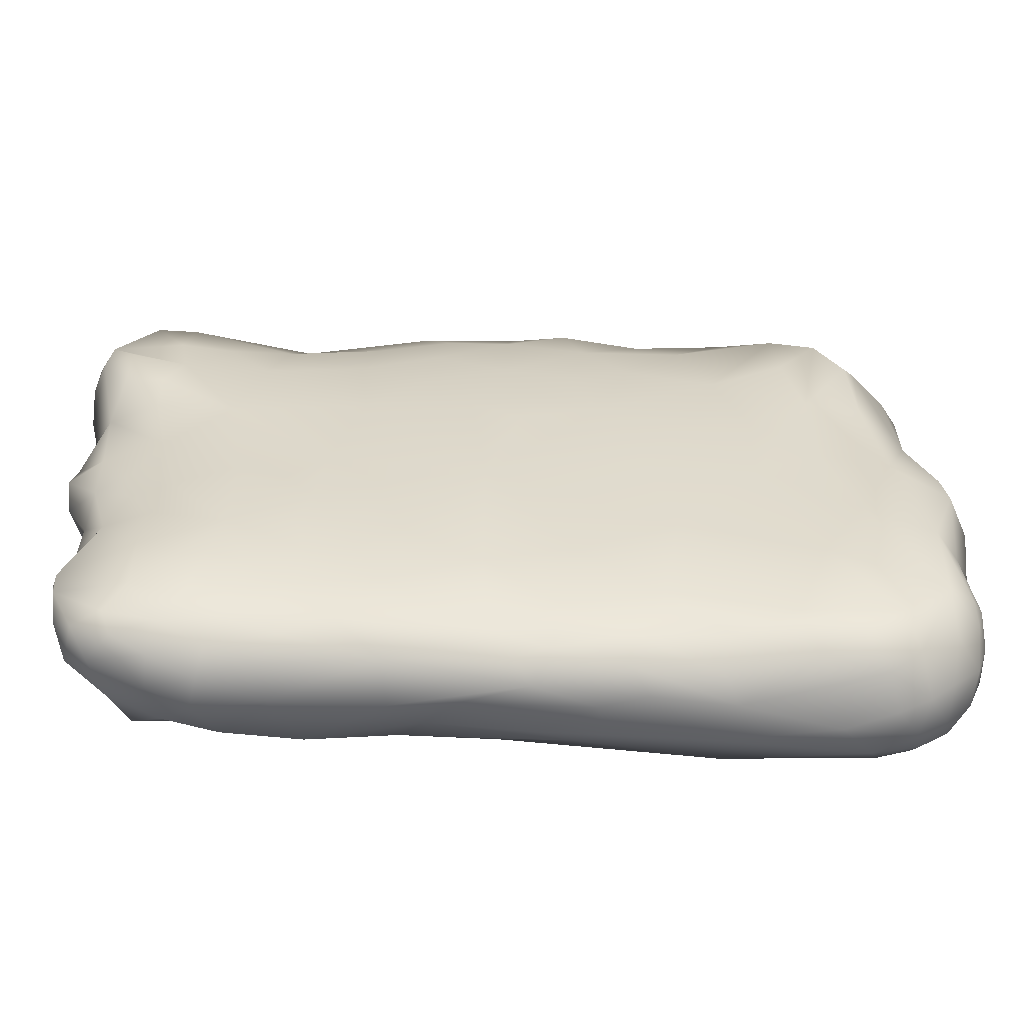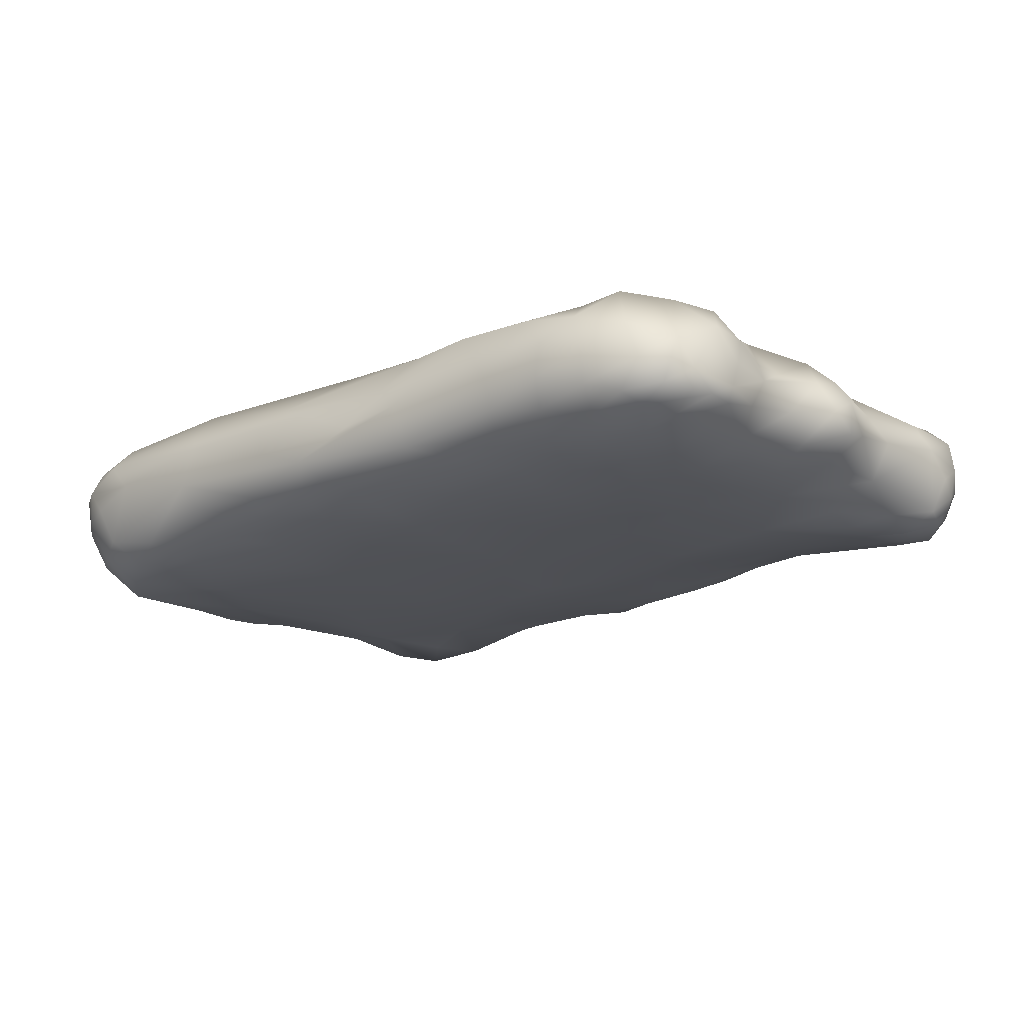
<metadata>
{"format":"obj","ext":"obj","renderer":"f3d","projection":"perspective","resolution":1024,"background":"white","views":[{"elev":-58.0,"azim":-3.6,"up":"+Z"},{"elev":-17.9,"azim":-140.9,"up":"+Y"}]}
</metadata>
<code>
v  -0.0328 0.1837 0.2224
v  0.4482 0.1839 0.0692
v  0.1814 0.1838 -0.2902
v  -0.0705 -0.1743 -0.1124
v  -0.4291 -0.1604 -0.0627
v  -0.3105 -0.1662 -0.164
v  0.714 0.1836 -0.2056
v  0.5011 0.1839 -0.2635
v  0.1253 -0.1732 -0.4125
v  0.3516 -0.1793 -0.3075
v  0.8072 0.1834 0.1711
v  0.9564 0.1509 0.0138
v  0.9541 0.155 -0.1118
v  -0.527 -0.0342 0.667
v  -0.3534 0.0201 0.7408
v  -0.5909 0.0386 0.6972
v  0.2351 -0.0963 -0.7217
v  0.0686 -0.1207 -0.7076
v  0.0374 -0.0586 -0.7584
v  -0.9645 0.1142 -0.4732
v  -0.9672 0.107 -0.3821
v  -0.9245 0.1783 -0.4194
v  0.9705 0.0406 0.5222
v  0.9715 0.0716 0.3979
v  0.9532 0.0959 0.4867
v  0.2857 -0.1848 -0.036
v  -0.6702 -0.1462 0.1582
v  -0.8164 -0.1187 0.0279
v  -0.628 -0.1506 -0.1106
v  -0.8718 0.1832 -0.326
v  -0.7213 0.1836 -0.2509
v  -0.8692 0.1839 -0.4032
v  0.4607 -0.029 0.7407
v  0.3374 -0.0515 0.728
v  0.5301 -0.0991 0.7059
v  0.4789 -0.1785 0.3505
v  0.6506 -0.1632 0.6206
v  0.4044 -0.1409 0.5683
v  -0.8138 0.0475 0.6969
v  -1.042 0.0432 0.3763
v  -1.04 0.0238 0.5041
v  -1.016 0.1079 0.5295
v  0.7088 0.1106 0.67
v  0.54 0.0109 0.7364
v  0.6459 -0.006 0.7192
v  0.1467 0.1836 0.5011
v  0.3641 0.1837 0.4178
v  -0.5136 -0.1182 -0.6116
v  -0.593 -0.1271 -0.5656
v  -0.6168 -0.1066 -0.6355
v  -0.5164 -0.1583 -0.1563
v  -0.4507 -0.1623 -0.2361
v  0.1381 0.1045 -0.7204
v  -0.178 0.0862 -0.7089
v  -0.2317 0.1658 -0.6532
v  -0.8481 0.0946 -0.659
v  -0.7292 0.1282 -0.6861
v  -0.7593 0.0362 -0.704
v  0.313 -0.1652 -0.5522
v  0.2473 -0.1278 -0.6521
v  0.4497 -0.1381 -0.6562
v  0.9311 -0.1208 -0.596
v  0.9258 -0.044 -0.6582
v  0.9906 -0.0361 -0.5933
v  0.9791 0.0228 0.1477
v  0.9721 -0.0244 0.4769
v  0.9372 -0.11 0.1976
v  0.9927 -0.1 -0.5201
v  1.024 -0.0234 -0.4947
v  1.017 -0.0798 -0.4366
v  -0.8772 0.1825 -0.1995
v  -0.7879 0.1829 -0.0059
v  -0.8527 -0.1239 0.1975
v  0.4558 0.183 -0.6579
v  -0.0141 0.1839 -0.6276
v  0.9217 0.0427 -0.6784
v  0.8719 -0.0351 -0.702
v  0.8518 0.0416 -0.7253
v  -0.8587 -0.088 -0.611
v  -0.9229 -0.0521 -0.6226
v  -0.8361 -0.0638 -0.6601
v  -0.9058 -0.0857 -0.2893
v  -0.9788 -0.0668 -0.4585
v  -0.8125 -0.1319 -0.4181
v  0.9402 -0.0585 0.5156
v  0.8545 -0.1402 0.5099
v  -0.0929 0.0889 0.713
v  -0.0878 0.1825 0.6528
v  -0.3003 0.109 0.6694
v  0.4793 0.0925 0.6805
v  0.3559 0.0789 0.7039
v  0.6094 0.0684 0.703
v  -0.7123 -0.1217 0.4928
v  -0.8135 -0.1007 0.625
v  -0.832 -0.1244 0.5056
v  -0.9685 0.1327 0.5928
v  -1 0.0367 0.5804
v  -0.941 0.022 0.6463
v  -0.961 -0.0322 -0.334
v  -0.9344 0.1048 -0.1636
v  -0.9879 0.0948 -0.0833
v  -0.9225 0.1824 -0.0118
v  -0.3564 -0.1582 0.1858
v  -0.2146 -0.1537 0.3396
v  -0.3813 -0.1352 0.4143
v  0.2737 -0.1677 0.4095
v  0.1928 -0.1819 0.1867
v  -0.2534 -0.1308 -0.6583
v  -0.0595 -0.129 -0.6662
v  -0.2878 -0.151 -0.5349
v  -0.2441 -0.166 -0.3593
v  -0.0731 -0.1687 -0.4671
v  -0.7315 0.1831 0.2228
v  -0.7617 0.1833 0.4334
v  -0.5033 0.1833 0.3477
v  -0.2538 0.1833 0.4521
v  -0.0633 0.1833 0.5456
v  -0.4287 0.1517 -0.7026
v  -0.2569 0.0166 -0.7489
v  -0.5056 0.0354 -0.7288
v  -0.2768 -0.0834 -0.7253
v  -0.3854 -0.1208 -0.628
v  -0.4923 -0.0924 -0.6683
v  1.03 0.0462 -0.4263
v  1.032 -0.0196 -0.4363
v  1.011 -0.085 0.0357
v  -0.9983 -0.1172 0.4761
v  -0.9043 -0.1092 0.6087
v  -0.9395 -0.1483 0.3983
v  -1.014 -0.1005 0.4176
v  -0.9441 -0.1244 0.3105
v  -0.0085 -0.0794 0.7115
v  -0.1635 -0.1123 0.6206
v  -0.0212 -0.1334 0.5895
v  -0.1939 -0.1361 0.4925
v  -0.0294 -0.1586 0.4024
v  0.8816 0.1836 -0.5937
v  0.944 0.1173 -0.6154
v  0.8706 0.1105 -0.6773
v  0.9215 0.1835 -0.4168
v  0.9927 0.1139 -0.4696
v  0.9469 0.1489 -0.5756
v  -0.6853 0.1832 0.5307
v  -0.5343 0.1825 0.5818
v  -0.7842 0.1009 0.692
v  -0.9225 0.1329 0.6392
v  -0.9079 0.0519 0.6682
v  -0.18 0.1839 -0.1371
v  -0.4488 0.184 -0.2281
v  -0.3532 0.1837 0.0423
v  -0.6314 -0.1517 -0.3378
v  -0.5821 -0.1426 -0.48
v  -0.4556 -0.1528 -0.4325
v  -0.7982 -0.1303 -0.2906
v  0.9345 -0.1678 -0.2576
v  0.9852 -0.1291 -0.4684
v  0.9899 -0.0987 -0.2587
v  0.6691 -0.182 -0.3751
v  0.546 -0.1869 -0.0639
v  0.3456 0.1829 0.6004
v  0.6073 0.1834 0.5923
v  0.8014 0.1122 0.6413
v  0.8078 0.0592 0.6616
v  0.6899 0.0223 -0.7442
v  0.802 -0.0178 -0.7311
v  0.1778 -0.0042 -0.7473
v  0.4318 0.0671 -0.7449
v  0.2816 -0.0293 -0.7349
v  -0.4807 -0.1586 -0.3406
v  -0.5913 0.1834 0.0209
v  -0.9847 0.083 0.1611
v  -0.9883 0.1205 0.0104
v  -1.029 0.06 -0.0014
v  0.0867 0.067 0.7369
v  -0.0843 0.0418 0.7454
v  0.0833 0.0014 0.7584
v  -0.2206 -0.0765 0.6968
v  -0.0794 -0.0363 0.741
v  -0.9669 -0.0681 0.1993
v  -0.9536 -0.0719 0.0133
v  -0.9674 -0.0051 -0.1834
v  0.8836 0.1406 0.2
v  0.9705 0.0232 0.3879
v  0.9739 0.0888 0.0868
v  0.9505 0.0821 0.2829
v  0.7747 -0.1017 -0.7058
v  0.6357 -0.1291 -0.6955
v  0.4679 -0.0228 -0.7422
v  0.8096 -0.1795 -0.593
v  0.8419 -0.1287 -0.6672
v  0.9219 -0.1784 -0.4914
v  -0.1135 -0.0036 -0.7549
v  0.0563 0.0735 -0.738
v  -0.0009 -0.0966 -0.7148
v  -0.9752 -0.0614 -0.5165
v  -0.9885 -0.0295 -0.4555
v  -0.9878 0.035 -0.428
v  -1.022 -0.0061 0.0572
v  -1.005 0.025 0.2194
v  0.0386 -0.1739 0.2592
v  -0.1067 -0.1704 0.2015
v  0.8871 -0.0142 0.6344
v  0.9581 -0.0044 0.5612
v  0.8999 0.0998 0.5777
v  0.8329 -0.0818 0.6176
v  0.9298 -0.0422 0.5746
v  -0.8524 -0.1415 0.291
v  -0.6078 -0.1373 0.3703
v  -0.8088 -0.1386 0.3775
v  0.837 -0.1604 0.2878
v  0.818 -0.1839 0.4592
v  0.6987 -0.184 0.2662
v  0.5513 -0.187 0.1552
v  0.4096 -0.1872 0.1209
v  -0.3915 0.1829 0.4914
v  -0.4757 0.0732 0.6874
v  -0.2811 0.0668 0.735
v  -0.9645 0.0445 -0.2826
v  -0.3589 0.1842 -0.6194
v  -0.5489 0.1735 -0.6541
v  -0.5915 0.185 -0.5794
v  -0.8045 0.1943 -0.613
v  -0.5645 -0.1066 0.5237
v  -0.8378 -0.0075 0.6859
v  -0.896 -0.0297 0.663
v  -1.016 -0.0204 0.5442
v  0.675 0.1838 0.5134
v  0.537 0.1839 -0.4665
v  0.2084 0.0411 0.7535
v  0.2254 0.0769 0.7342
v  0.8678 -0.1679 0.0188
v  0.9854 -0.1461 -0.0009
v  0.1727 -0.0368 0.7528
v  0.1717 -0.0783 0.7291
v  0.1286 -0.169 0.3643
v  -0.8115 -0.117 -0.5445
v  -0.7197 -0.1402 -0.463
v  0.9973 0.1172 -0.009
v  0.9938 0.0851 -0.283
v  1.03 0.0365 -0.0398
v  1.018 0.0221 -0.2711
v  -0.8599 -0.1054 -0.1904
v  -0.9536 -0.0618 -0.111
v  -0.7694 -0.1333 -0.1709
v  0.7591 0.09 -0.7322
v  0.4608 0.1106 -0.7174
v  -0.9288 0.1831 0.5864
v  -0.8636 0.1828 0.3575
v  -0.3791 -0.1622 -0.3418
v  -0.2915 -0.1672 -0.2441
v  -0.5578 -0.1582 -0.2139
v  0.6602 0.1839 -0.3755
v  0.7777 0.1841 -0.5616
v  0.3413 0.0056 0.7451
v  0.2895 0.052 0.7381
v  0.999 -0.1479 -0.0789
v  1.045 -0.0602 -0.0964
v  -0.2194 -0.0202 0.7459
v  0.8039 0.1838 0.5257
v  0.6801 0.1826 0.6412
v  -1.01 0.1088 0.3627
v  -1.031 0.0701 0.3428
v  -0.8851 0.0041 -0.6634
v  -0.7569 -0.039 -0.6913
v  -0.5191 -0.0466 -0.7132
v  0.775 -0.1804 -0.1913
v  0.7027 -0.1834 0.0255
v  0.6246 -0.187 0.0961
v  0.5943 -0.1659 -0.5897
v  0.0484 0.1174 0.6975
v  -0.6931 -0.1199 -0.5915
v  -0.6783 -0.1352 -0.5237
v  -0.4713 -0.1368 -0.5455
v  0.1266 -0.1153 0.6793
v  -0.8806 0.1856 -0.5164
v  1.016 0.0385 -0.532
v  0.9904 0.1008 -0.5574
v  0.0108 -0.1797 0.1341
v  0.1961 0.0671 -0.7441
v  -0.7031 0.1846 -0.6185
v  -0.6075 0.1476 -0.6973
v  0.6565 -0.1839 0.4524
v  -0.8536 0.183 0.6444
v  0.433 -0.0851 -0.7193
v  -1.045 -0.0178 0.4351
v  -1.033 -0.0527 0.4845
v  -0.9829 -0.0843 0.5469
v  -0.9432 0.0547 -0.5991
v  -0.9669 -0.0166 -0.5705
v  1.037 -0.0367 -0.0048
v  1.02 0.0447 0.0266
v  -0.8255 0.1837 0.5808
v  -0.3435 -0.1035 0.5719
v  0.9496 0.1308 -0.2762
v  0.8993 0.1831 -0.233
v  0.1933 0.1164 0.6962
v  0.1044 0.1831 0.6323
v  0.7945 -0.0595 0.6584
v  0.7494 -0.0256 0.6909
v  0.9083 0.1583 0.4742
v  0.8846 0.1523 0.5396
v  -0.9353 0.0986 -0.2563
v  0.7164 -0.1466 0.6318
v  0.6692 -0.0923 0.6843
v  -0.7466 -0.0912 -0.6395
v  -0.239 0.1842 -0.4213
v  -0.8841 0.1825 0.1815
v  -0.3433 -0.1589 -0.42
v  0.7493 -0.1943 0.5472
v  0.8052 -0.1473 0.5703
v  -0.0991 0.0031 0.7542
v  -0.2412 0.0372 0.756
v  0.171 -0.1456 0.5445
v  0.3159 -0.0933 0.6827
v  0.9791 0.0376 -0.6196
v  0.7932 0.1693 -0.6455
v  0.8664 0.1809 0.5105
v  -0.6375 -0.0691 -0.6897
v  -0.6527 -0.006 -0.7233
v  -0.872 -0.1025 -0.0872
v  -1.024 0.0251 -0.0634
v  -1.032 -0.0235 -0.0139
v  0.0952 -0.153 -0.5982
v  0.7707 0.1837 -0.3788
v  -0.2734 0.1828 0.5818
v  1.022 -0.0326 -0.2705
v  -0.6648 0.0694 -0.7239
v  0.7095 -0.1663 -0.659
v  -0.7409 -0.1316 0.437
v  0.9459 0.1145 0.3849
v  0.6896 0.184 -0.5884
v  -0.6977 0.1834 0.4786
v  -0.6557 -0.1464 -0.4593
o Cloud
g Cloud
f 1 2 3
f 4 5 6
f 2 7 8
f 9 10 4
f 11 12 13
f 14 15 16
f 17 18 19
f 20 21 22
f 23 24 25
f 10 26 4
f 27 28 29
f 30 31 32
f 33 34 35
f 36 37 38
f 14 16 39
f 40 41 42
f 43 44 45
f 1 46 47
f 48 49 50
f 51 52 5
f 53 54 55
f 56 57 58
f 59 60 61
f 62 63 64
f 65 66 67
f 68 69 70
f 31 71 72
f 73 28 27
f 74 53 75
f 76 77 78
f 79 80 81
f 82 83 84
f 45 33 35
f 67 85 86
f 87 88 89
f 90 91 92
f 93 94 95
f 96 97 98
f 99 83 82
f 100 101 102
f 103 104 105
f 36 106 107
f 108 109 110
f 4 111 112
f 113 114 115
f 1 116 117
f 118 119 120
f 121 122 123
f 124 125 69
f 67 126 65
f 127 95 128
f 129 130 131
f 132 133 134
f 135 104 136
f 137 138 139
f 140 141 142
f 143 144 115
f 145 146 147
f 148 149 150
f 54 118 55
f 151 152 153
f 84 151 154
f 155 156 157
f 10 158 159
f 160 161 47
f 162 43 163
f 164 78 165
f 166 167 168
f 169 52 151
f 112 111 110
f 170 72 113
f 171 172 173
f 174 175 176
f 177 132 178
f 179 180 28
f 181 99 82
f 182 12 11
f 183 184 185
f 186 187 188
f 189 190 191
f 192 193 166
f 109 121 194
f 195 80 79
f 196 197 20
f 171 198 199
f 130 40 179
f 200 136 201
f 26 107 4
f 202 203 204
f 205 206 202
f 207 73 27
f 208 209 27
f 210 211 212
f 159 213 214
f 115 144 215
f 89 216 217
f 101 100 218
f 22 21 30
f 219 220 221
f 222 57 56
f 104 135 105
f 94 223 14
f 14 224 94
f 128 225 226
f 11 7 2
f 227 47 161
f 228 74 3
f 2 8 3
f 174 229 230
f 46 160 47
f 212 231 210
f 126 67 232
f 34 233 234
f 107 106 235
f 236 195 79
f 84 237 151
f 37 35 38
f 86 206 205
f 13 238 239
f 240 241 239
f 82 242 243
f 151 244 154
f 74 245 246
f 167 245 164
f 247 114 248
f 96 147 146
f 52 169 249
f 4 6 250
f 29 244 151
f 151 52 251
f 137 140 142
f 228 252 253
f 254 255 229
f 254 233 34
f 256 157 257
f 257 241 240
f 89 217 87
f 177 178 258
f 259 260 162
f 25 204 23
f 248 261 247
f 199 262 171
f 263 58 264
f 123 265 121
f 159 158 266
f 267 268 159
f 269 158 10
f 59 61 269
f 117 46 1
f 87 270 88
f 236 271 272
f 49 273 152
f 27 103 208
f 29 5 27
f 218 181 101
f 173 198 171
f 200 235 136
f 134 274 132
f 31 221 32
f 222 56 275
f 108 110 122
f 152 273 153
f 276 277 124
f 139 138 76
f 278 201 4
f 4 201 103
f 150 1 148
f 115 170 113
f 74 246 53
f 279 167 166
f 280 220 281
f 120 281 118
f 207 27 209
f 127 129 209
f 268 213 159
f 36 212 282
f 283 145 144
f 144 216 89
f 1 3 148
f 55 75 53
f 284 61 60
f 61 284 187
f 285 41 40
f 226 286 287
f 288 80 289
f 58 263 56
f 19 121 119
f 120 119 121
f 234 233 132
f 178 132 176
f 65 184 183
f 290 291 65
f 4 107 278
f 107 235 200
f 190 63 62
f 78 77 165
f 147 39 145
f 226 225 98
f 247 283 292
f 144 143 283
f 14 223 293
f 177 258 14
f 252 8 7
f 294 140 295
f 296 160 297
f 297 88 270
f 45 163 43
f 298 202 299
f 300 182 11
f 301 204 25
f 196 218 197
f 302 21 218
f 37 303 35
f 304 298 299
f 160 296 91
f 160 91 90
f 67 231 232
f 266 191 155
f 9 4 112
f 109 194 18
f 50 271 305
f 305 271 236
f 75 219 306
f 306 219 221
f 171 261 307
f 307 102 171
f 260 43 162
f 160 90 161
f 153 110 308
f 273 110 153
f 212 211 309
f 303 309 310
f 140 294 141
f 124 239 241
f 175 311 176
f 175 312 311
f 206 203 202
f 67 66 85
f 313 274 134
f 274 313 314
f 155 191 156
f 191 190 62
f 63 76 64
f 276 315 277
f 280 221 220
f 280 32 221
f 137 253 140
f 316 245 74
f 17 284 60
f 188 168 167
f 11 317 300
f 11 2 227
f 287 286 127
f 130 285 40
f 264 318 305
f 264 319 318
f 243 320 180
f 321 322 173
f 155 157 256
f 231 155 256
f 12 238 13
f 65 291 184
f 261 171 262
f 42 261 40
f 60 18 17
f 109 18 323
f 249 250 52
f 308 110 111
f 20 289 196
f 83 195 236
f 236 84 83
f 84 236 237
f 39 16 145
f 216 144 145
f 140 324 7
f 253 324 140
f 325 117 116
f 325 215 144
f 288 20 275
f 288 289 20
f 157 156 70
f 125 124 326
f 193 192 54
f 119 192 19
f 29 51 5
f 151 251 29
f 58 319 264
f 327 319 58
f 312 258 311
f 217 216 15
f 24 23 66
f 66 203 206
f 186 77 190
f 190 328 186
f 329 208 93
f 293 223 105
f 3 74 75
f 3 75 306
f 1 150 115
f 1 115 116
f 160 46 297
f 117 297 46
f 24 183 185
f 24 185 330
f 263 81 80
f 263 80 288
f 245 78 164
f 76 78 139
f 270 296 297
f 230 296 174
f 321 173 101
f 101 173 172
f 38 314 313
f 35 314 38
f 61 187 269
f 186 328 187
f 122 110 273
f 49 48 273
f 201 278 200
f 200 278 107
f 100 102 71
f 21 302 71
f 134 133 135
f 177 14 293
f 257 126 232
f 240 290 257
f 180 322 243
f 198 180 179
f 41 286 226
f 42 41 97
f 44 33 45
f 92 91 254
f 323 18 60
f 323 60 59
f 291 238 184
f 239 238 240
f 228 331 74
f 74 331 316
f 127 130 129
f 127 286 130
f 147 225 224
f 224 225 94
f 166 168 19
f 19 192 166
f 267 231 212
f 266 155 231
f 91 255 254
f 296 230 91
f 179 131 130
f 73 179 28
f 132 233 176
f 254 176 233
f 10 59 269
f 59 10 9
f 252 228 8
f 3 8 228
f 227 2 47
f 2 1 47
f 162 163 204
f 204 301 162
f 72 102 307
f 71 102 72
f 315 138 277
f 137 142 138
f 280 275 32
f 275 20 22
f 64 315 276
f 64 69 68
f 144 89 325
f 89 88 325
f 310 205 303
f 303 298 304
f 115 114 332
f 143 292 283
f 299 202 163
f 204 163 202
f 219 55 118
f 55 219 75
f 121 265 120
f 120 319 327
f 95 94 128
f 94 225 128
f 146 283 247
f 283 146 145
f 5 103 27
f 103 5 4
f 123 48 50
f 305 318 50
f 149 170 150
f 115 150 170
f 68 156 191
f 70 156 68
f 141 239 124
f 124 277 141
f 162 301 259
f 259 317 11
f 37 309 303
f 309 282 212
f 110 109 112
f 323 112 109
f 243 181 82
f 243 322 321
f 213 212 36
f 36 214 213
f 152 272 49
f 151 237 333
f 42 97 96
f 247 261 42
f 134 135 136
f 136 313 134
f 154 244 242
f 28 244 29
f 151 153 169
f 249 169 153
f 7 295 140
f 295 7 11
f 329 209 208
f 209 95 127
f 90 43 260
f 92 43 90
f 135 133 293
f 105 135 293
f 326 124 241
f 257 326 241
f 81 305 79
f 305 236 79
f 188 167 164
f 188 164 186
f 204 203 23
f 66 23 203
f 310 309 211
f 211 210 86
f 196 289 195
f 195 289 80
f 130 286 285
f 285 286 41
f 139 78 245
f 316 139 245
f 306 149 148
f 306 148 3
f 86 210 67
f 210 231 67
f 269 189 158
f 328 269 187
f 117 88 297
f 117 325 88
f 113 248 114
f 261 248 307
f 171 102 172
f 102 101 172
f 105 223 208
f 103 105 208
f 250 111 4
f 111 250 249
f 17 168 188
f 19 168 17
f 234 314 34
f 314 35 34
f 12 185 184
f 184 238 12
f 119 118 54
f 54 192 119
f 53 246 279
f 193 54 53
f 231 256 232
f 232 256 257
f 274 314 234
f 274 234 132
f 217 312 175
f 15 312 217
f 57 327 58
f 281 57 280
f 281 220 118
f 118 220 219
f 35 303 304
f 35 304 45
f 176 229 174
f 229 176 254
f 107 214 36
f 26 214 107
f 218 21 197
f 20 197 21
f 72 170 31
f 31 170 149
f 98 97 226
f 97 41 226
f 320 244 28
f 28 180 320
f 318 319 265
f 265 319 120
f 40 262 199
f 261 262 40
f 138 142 277
f 142 141 277
f 182 185 12
f 330 185 182
f 149 221 31
f 306 221 149
f 73 131 179
f 131 73 207
f 201 104 103
f 136 104 201
f 291 290 240
f 240 238 291
f 273 48 122
f 122 48 123
f 326 70 125
f 69 125 70
f 173 322 198
f 322 180 198
f 266 158 191
f 158 189 191
f 25 24 330
f 301 25 300
f 206 85 66
f 86 85 206
f 290 126 257
f 65 126 290
f 331 137 316
f 137 139 316
f 190 77 63
f 63 77 76
f 264 81 263
f 264 305 81
f 76 138 315
f 64 76 315
f 154 242 82
f 82 84 154
f 9 323 59
f 112 323 9
f 199 198 179
f 179 40 199
f 33 44 254
f 254 34 33
f 266 267 159
f 231 267 266
f 56 263 288
f 275 56 288
f 260 161 90
f 227 161 260
f 294 13 239
f 141 294 239
f 212 268 267
f 268 212 213
f 71 30 21
f 71 31 30
f 226 287 128
f 128 287 127
f 108 122 121
f 108 121 109
f 13 295 11
f 295 13 294
f 15 216 16
f 216 145 16
f 92 44 43
f 254 44 92
f 246 167 279
f 246 245 167
f 51 251 52
f 251 51 29
f 247 96 146
f 42 96 247
f 38 313 106
f 38 106 36
f 165 77 186
f 186 164 165
f 252 7 324
f 324 253 252
f 299 163 45
f 45 304 299
f 98 147 96
f 98 225 147
f 208 223 93
f 93 223 94
f 11 227 259
f 227 260 259
f 133 132 177
f 293 133 177
f 174 296 270
f 174 270 87
f 250 6 52
f 5 52 6
f 300 317 301
f 301 317 259
f 50 318 123
f 123 318 265
f 14 258 15
f 15 258 312
f 176 311 178
f 258 178 311
f 236 272 237
f 237 272 333
f 222 280 57
f 222 275 280
f 332 292 143
f 332 143 115
f 321 181 243
f 101 181 321
f 87 217 175
f 87 175 174
f 205 298 303
f 202 298 205
f 18 194 19
f 194 121 19
f 224 39 147
f 39 224 14
f 30 32 22
f 22 32 275
f 229 255 230
f 91 230 255
f 62 68 191
f 64 68 62
f 189 328 190
f 269 328 189
f 95 329 93
f 209 329 95
f 131 207 129
f 129 207 209
f 235 106 313
f 235 313 136
f 242 320 243
f 242 244 320
f 282 309 37
f 282 37 36
f 333 272 152
f 333 152 151
f 64 276 69
f 69 276 124
f 113 307 248
f 72 307 113
f 99 218 196
f 218 99 181
f 157 326 257
f 157 70 326
f 159 26 10
f 159 214 26
f 253 137 331
f 331 228 253
f 66 183 24
f 66 65 183
f 114 292 332
f 292 114 247
f 50 49 271
f 272 271 49
f 188 284 17
f 187 284 188
f 86 205 310
f 211 86 310
f 327 281 120
f 327 57 281
f 249 308 111
f 153 308 249
f 71 302 100
f 218 100 302
f 215 116 115
f 116 215 325
f 193 53 279
f 166 193 279
f 330 182 300
f 300 25 330
f 195 83 196
f 196 83 99

</code>
